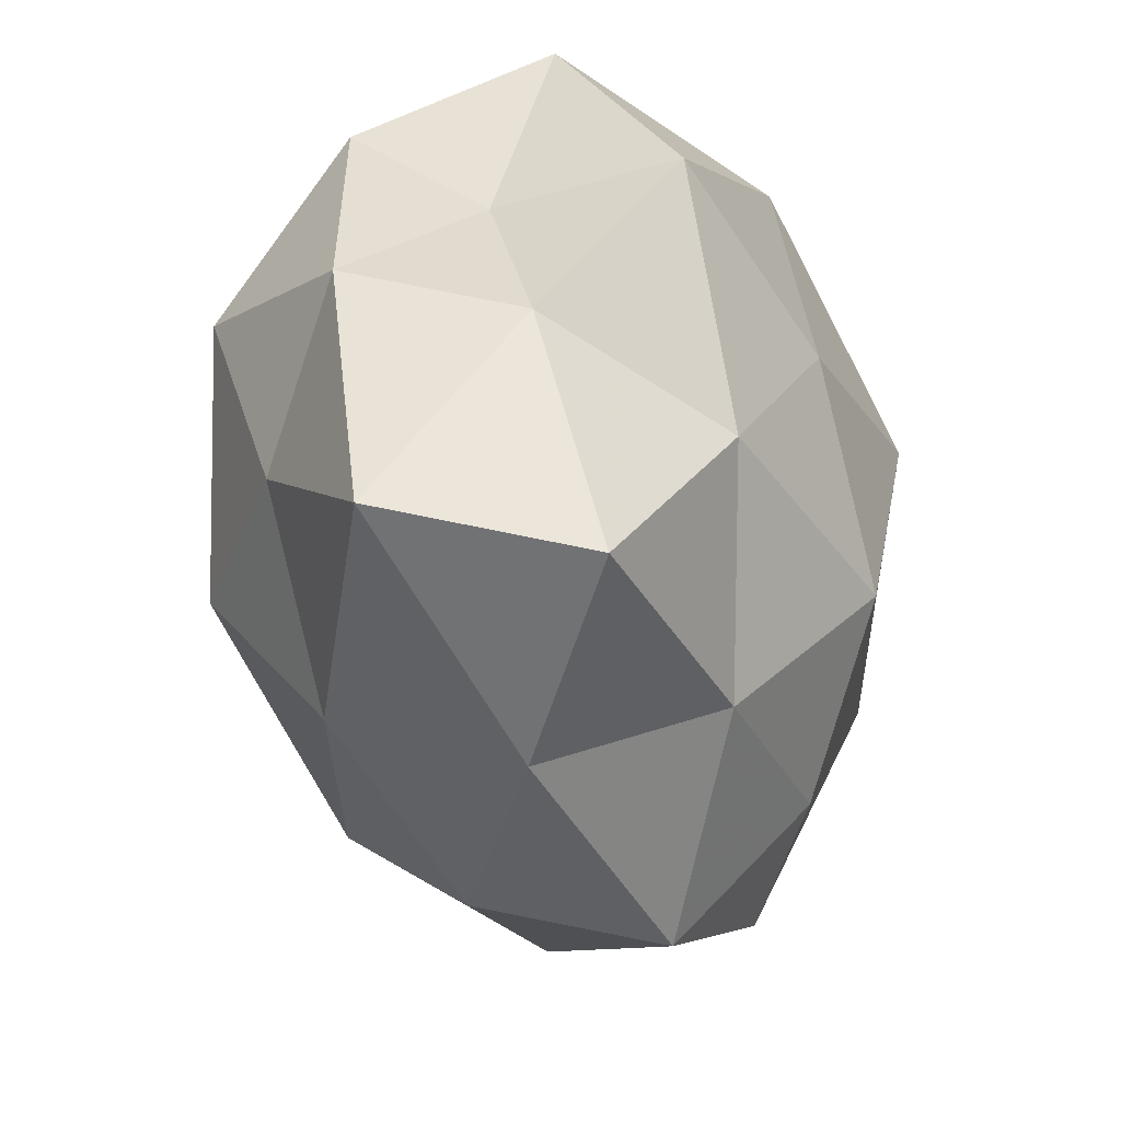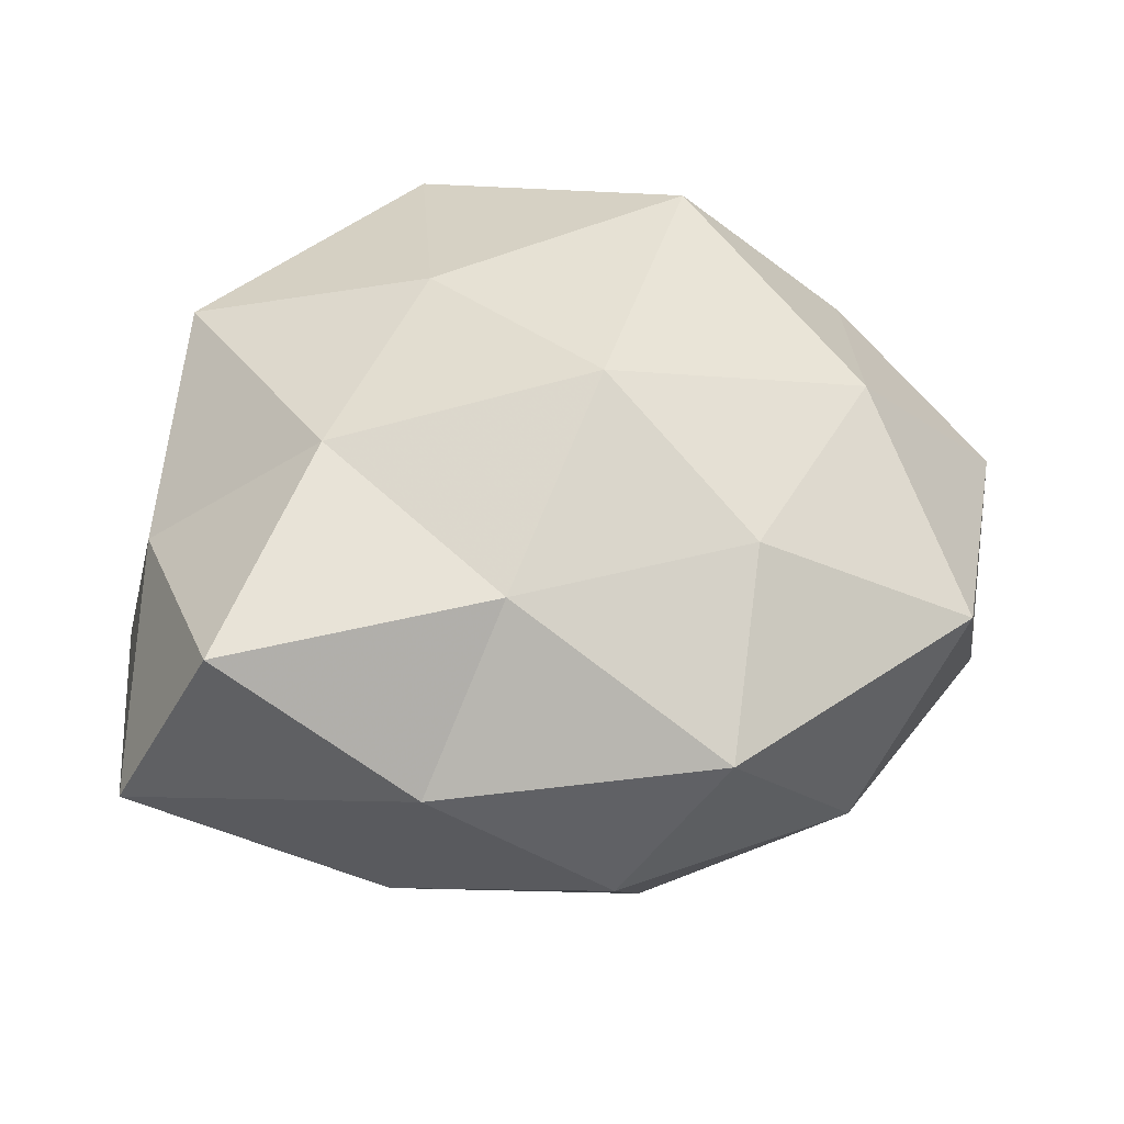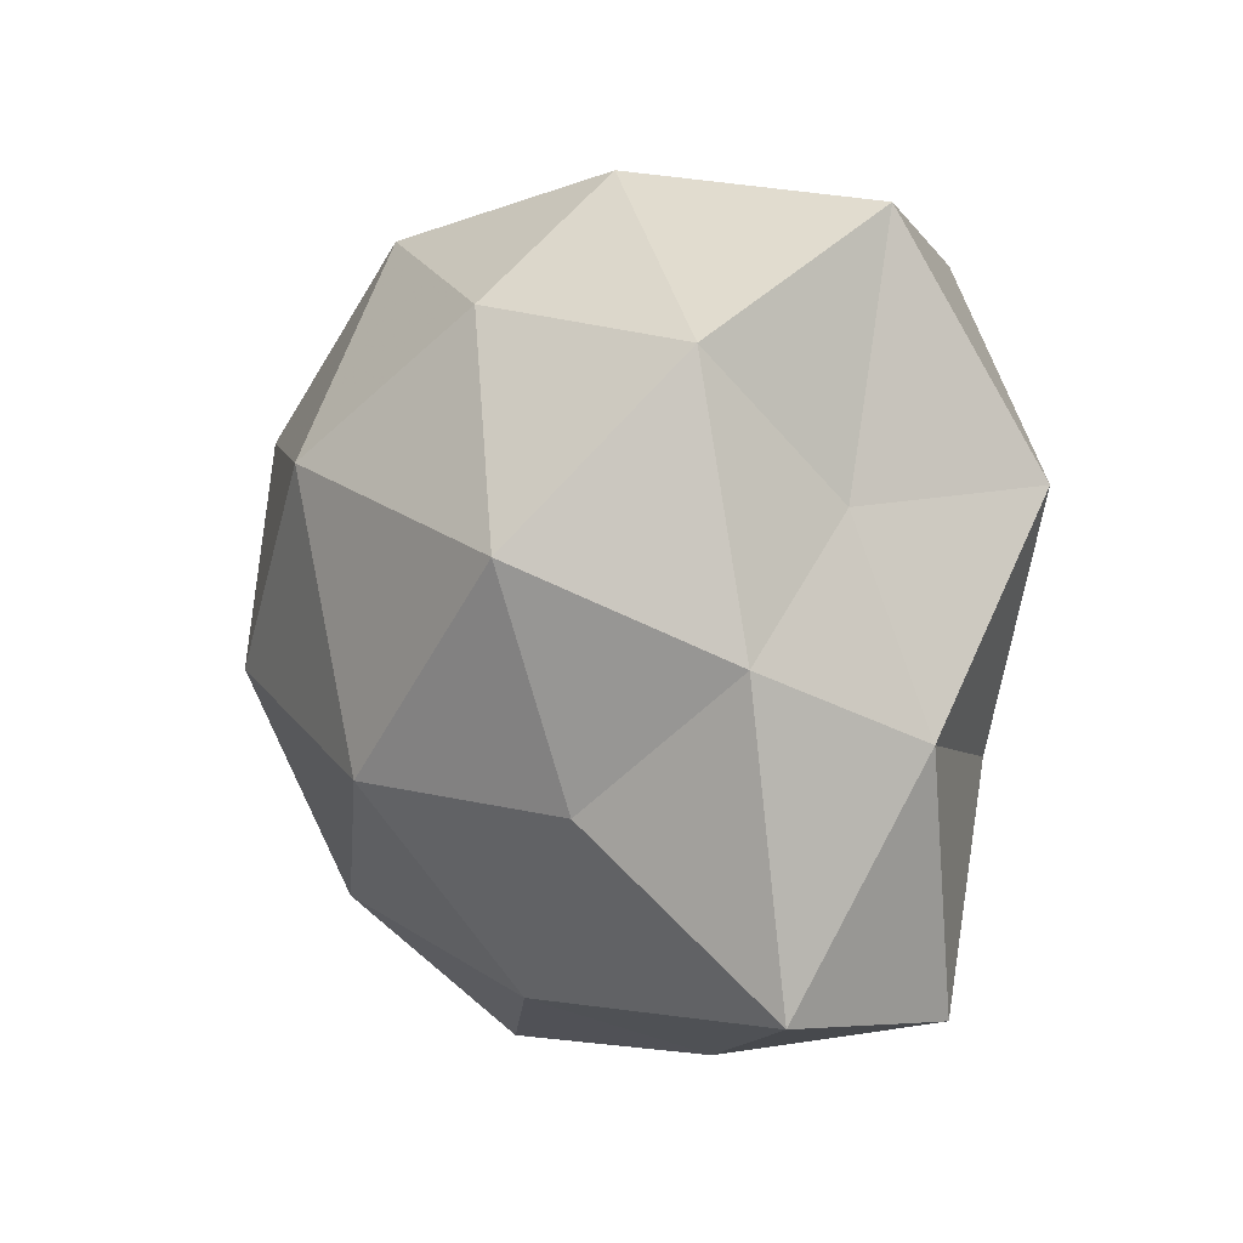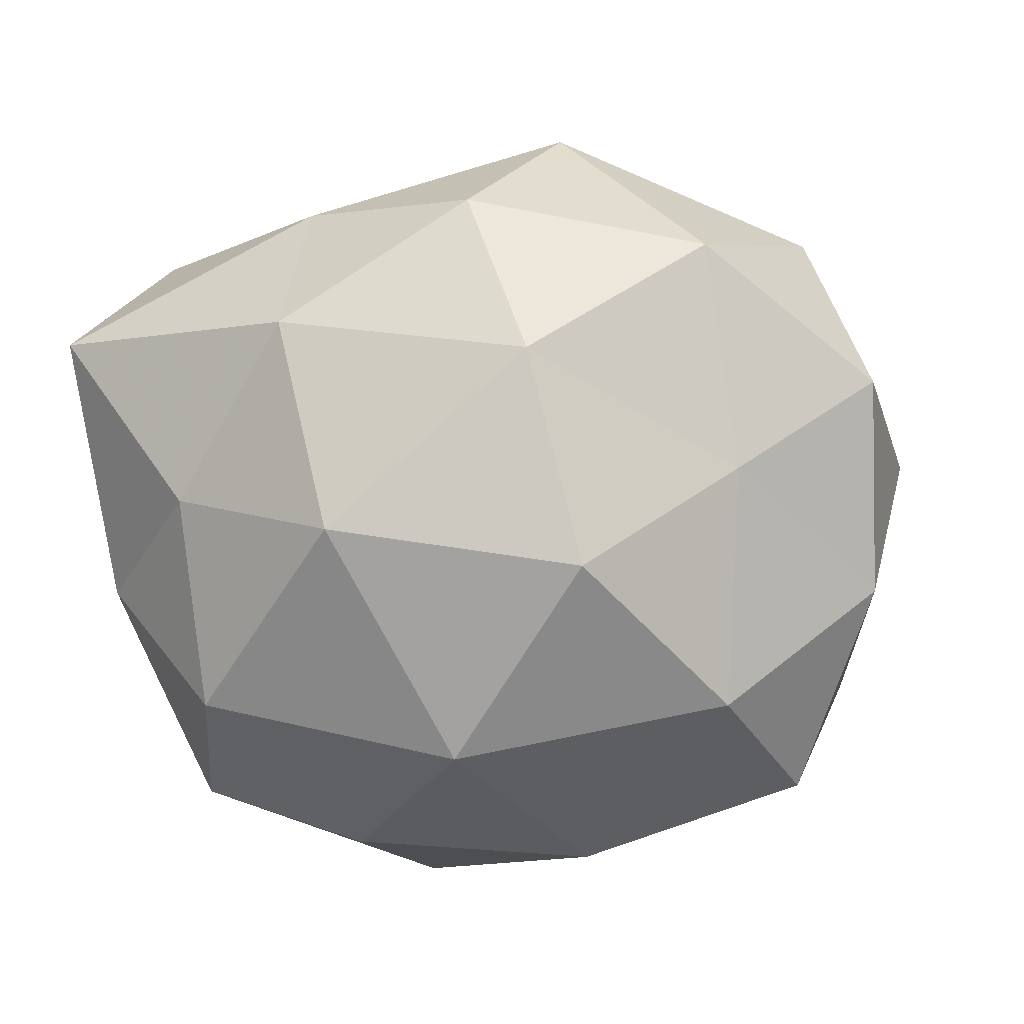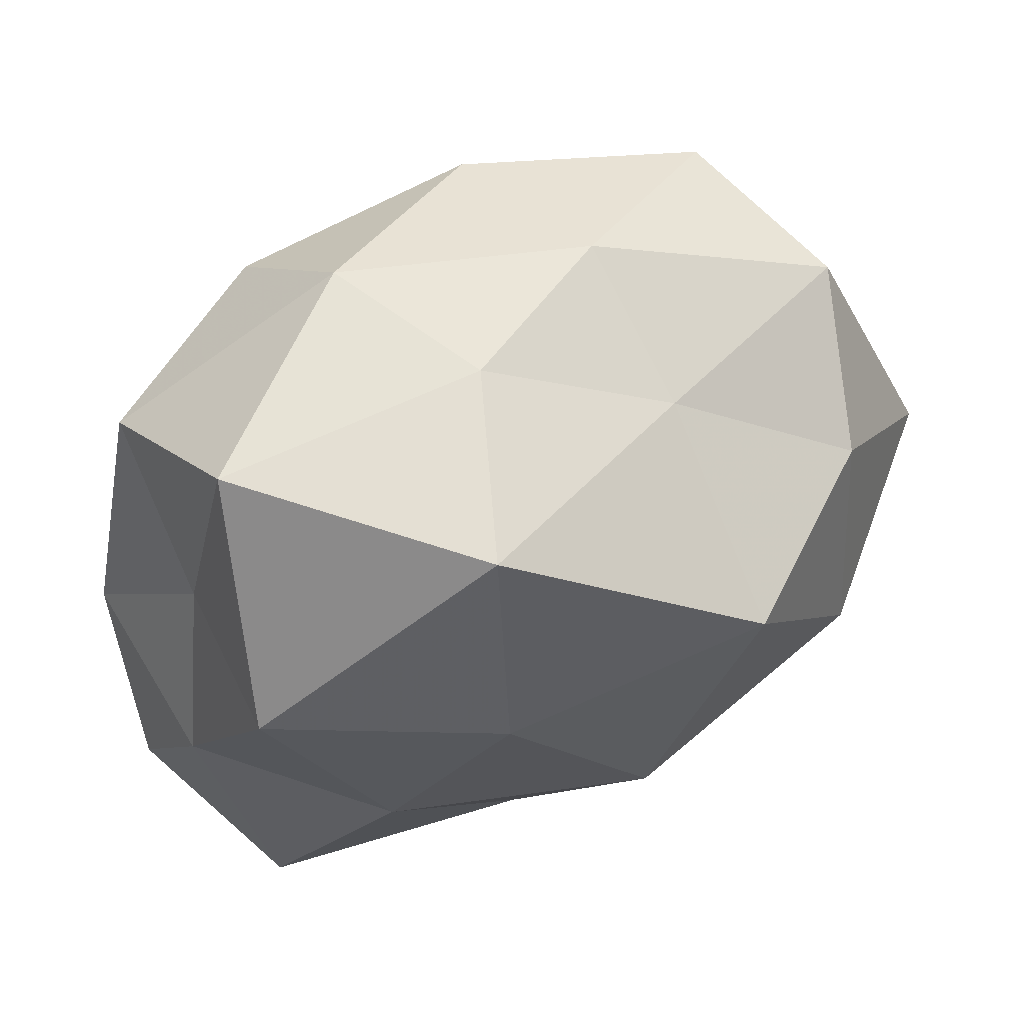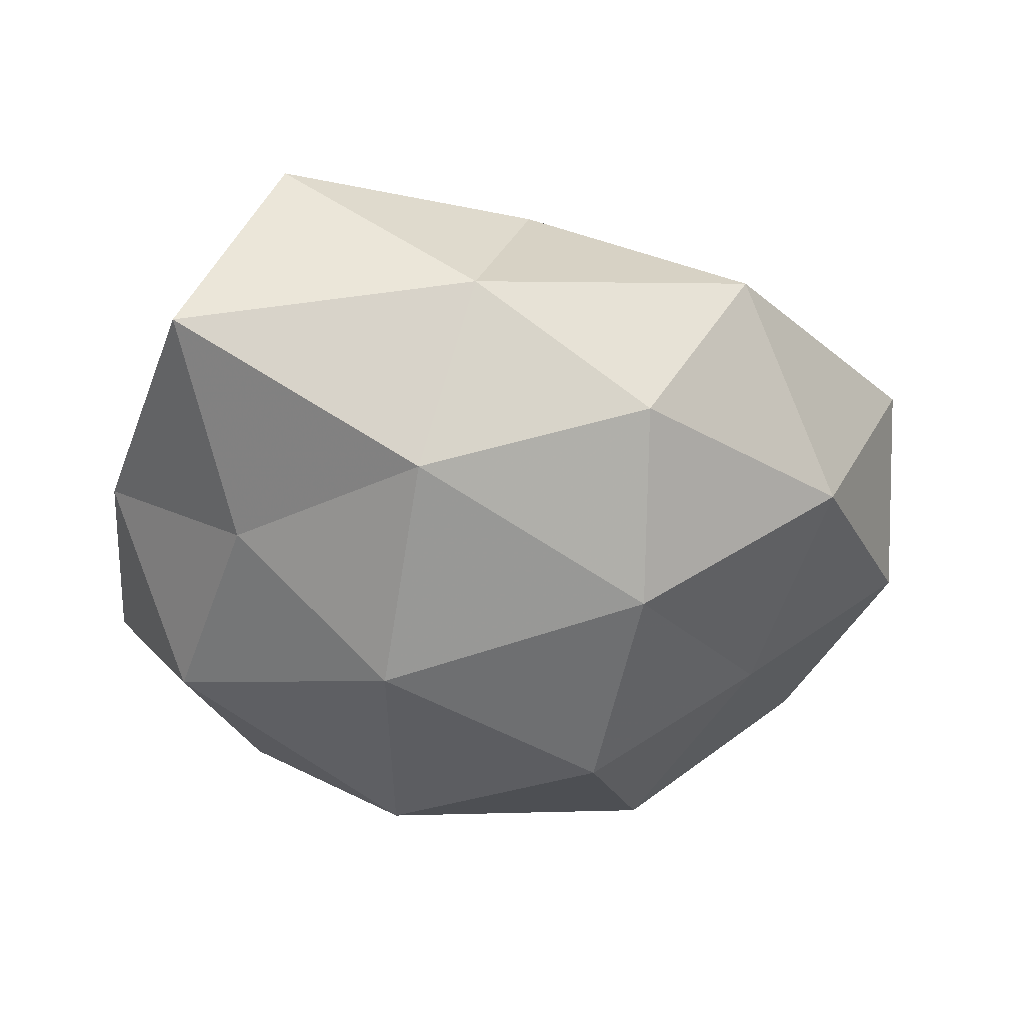
<metadata>
{"format":"obj","ext":"obj","renderer":"f3d","projection":"perspective","resolution":1024,"background":"white","views":[{"elev":-39.8,"azim":-71.3,"up":"+Y"},{"elev":38.9,"azim":-4.9,"up":"+Z"},{"elev":4.6,"azim":-110.2,"up":"+Y"},{"elev":-71.9,"azim":9.8,"up":"+Z"},{"elev":54.0,"azim":-21.6,"up":"+Y"},{"elev":-31.5,"azim":-18.4,"up":"+Z"}]}
</metadata>
<code>
v 0.004762 -0.04768 -0.01206
v -0.0384 0.04239 0.01292
v 0.0332 -0.01045 -0.02497
v 0.005571 0.03993 -0.02509
v 0.02708 0.01785 -0.03342
v -0.04512 0.02841 -0.01029
v -0.03836 -0.01689 -0.02048
v -0.02111 -0.03775 -0.01954
v 0.009585 -0.03167 -0.0296
v -0.05153 -0.03588 -0.003688
v -0.04747 -0.0102 0.01358
v 0.01207 -0.006381 -0.04064
v -0.01237 0.00767 0.03689
v -0.01696 -0.04639 0.002727
v -0.005324 0.04335 0.009809
v 0.03511 0.03759 -0.01828
v -0.04257 0.01271 0.006543
v 0.006316 -0.01419 0.03756
v -0.01836 -0.01501 -0.03656
v -0.007812 0.01656 -0.03971
v -0.02374 0.03243 -0.02535
v 0.01923 0.01873 0.04008
v 0.03836 -0.006634 0.02812
v -0.05212 -0.001776 -0.007786
v -0.03977 -0.03926 0.01921
v 0.02233 -0.03038 0.02441
v 0.04819 -0.02925 0.01047
v -0.03931 0.008405 -0.02867
v -0.026 -0.01461 0.02988
v -0.01696 0.04642 -0.008185
v 0.04002 0.0201 0.02126
v 0.03383 -0.0369 -0.01252
v -0.04126 0.01457 0.02915
v 0.01707 0.03429 0.01615
v 0.05316 -0.01421 -0.009271
v 0.04423 0.03333 0.002522
v 0.05732 0.003941 0.007939
v -0.01207 0.03744 0.03236
v 0.01413 0.04361 -0.003197
v 0.01752 -0.0496 0.00827
v -0.006464 -0.03589 0.02292
v 0.04917 0.01273 -0.01524
f 1 8 9
f 8 10 7
f 3 12 5
f 9 12 3
f 1 14 8
f 14 10 8
f 4 16 5
f 2 6 17
f 8 7 19
f 8 19 9
f 9 19 12
f 4 5 20
f 20 5 12
f 12 19 20
f 21 4 20
f 22 13 18
f 22 18 23
f 7 10 24
f 10 11 24
f 17 6 24
f 24 11 17
f 10 25 11
f 14 25 10
f 23 18 26
f 26 27 23
f 19 7 28
f 19 28 20
f 6 21 28
f 20 28 21
f 6 28 24
f 24 28 7
f 29 18 13
f 29 11 25
f 30 6 2
f 15 30 2
f 30 4 21
f 30 21 6
f 31 22 23
f 1 9 32
f 9 3 32
f 2 17 33
f 33 17 11
f 33 11 29
f 13 33 29
f 34 22 31
f 32 3 35
f 32 35 27
f 34 31 36
f 27 37 23
f 23 37 31
f 27 35 37
f 36 31 37
f 15 2 38
f 38 13 22
f 2 33 38
f 38 33 13
f 15 38 34
f 38 22 34
f 39 16 4
f 39 4 30
f 15 39 30
f 15 34 39
f 39 36 16
f 34 36 39
f 1 40 14
f 40 27 26
f 1 32 40
f 32 27 40
f 14 41 25
f 41 26 18
f 41 18 29
f 25 41 29
f 40 41 14
f 40 26 41
f 3 5 42
f 42 5 16
f 35 3 42
f 16 36 42
f 42 37 35
f 36 37 42

</code>
